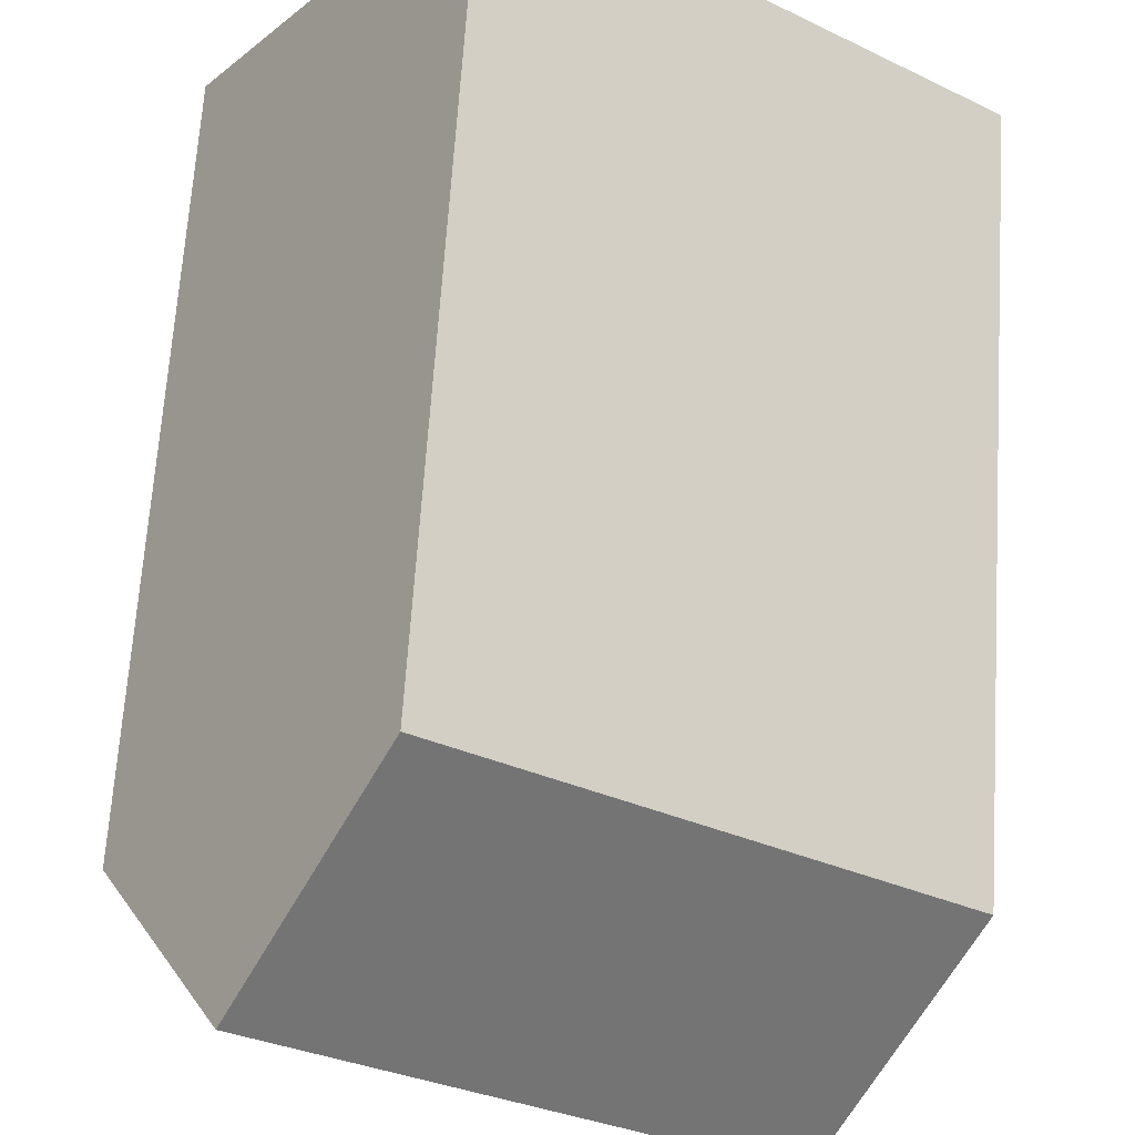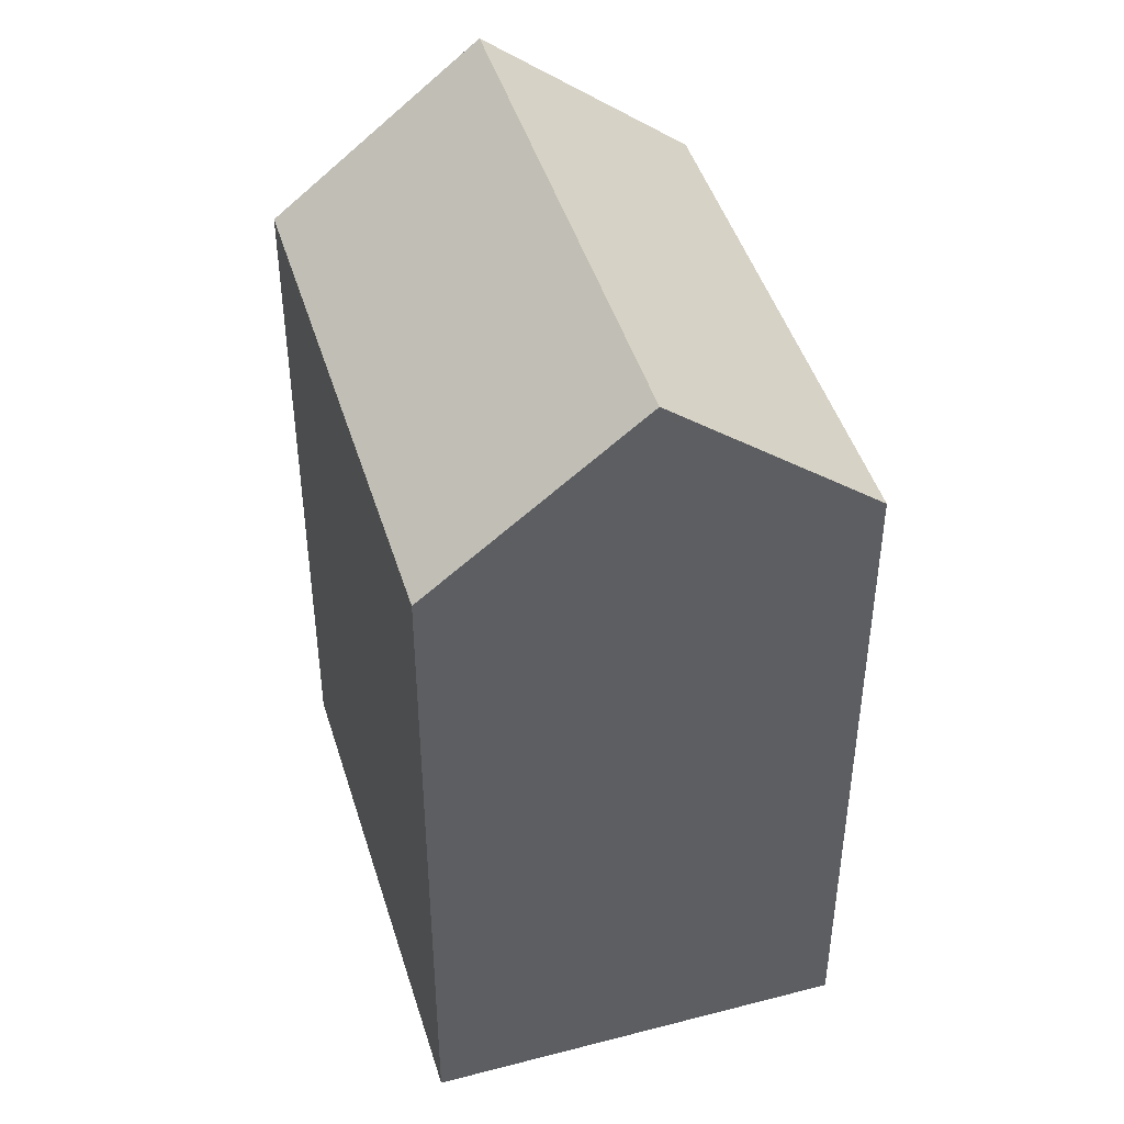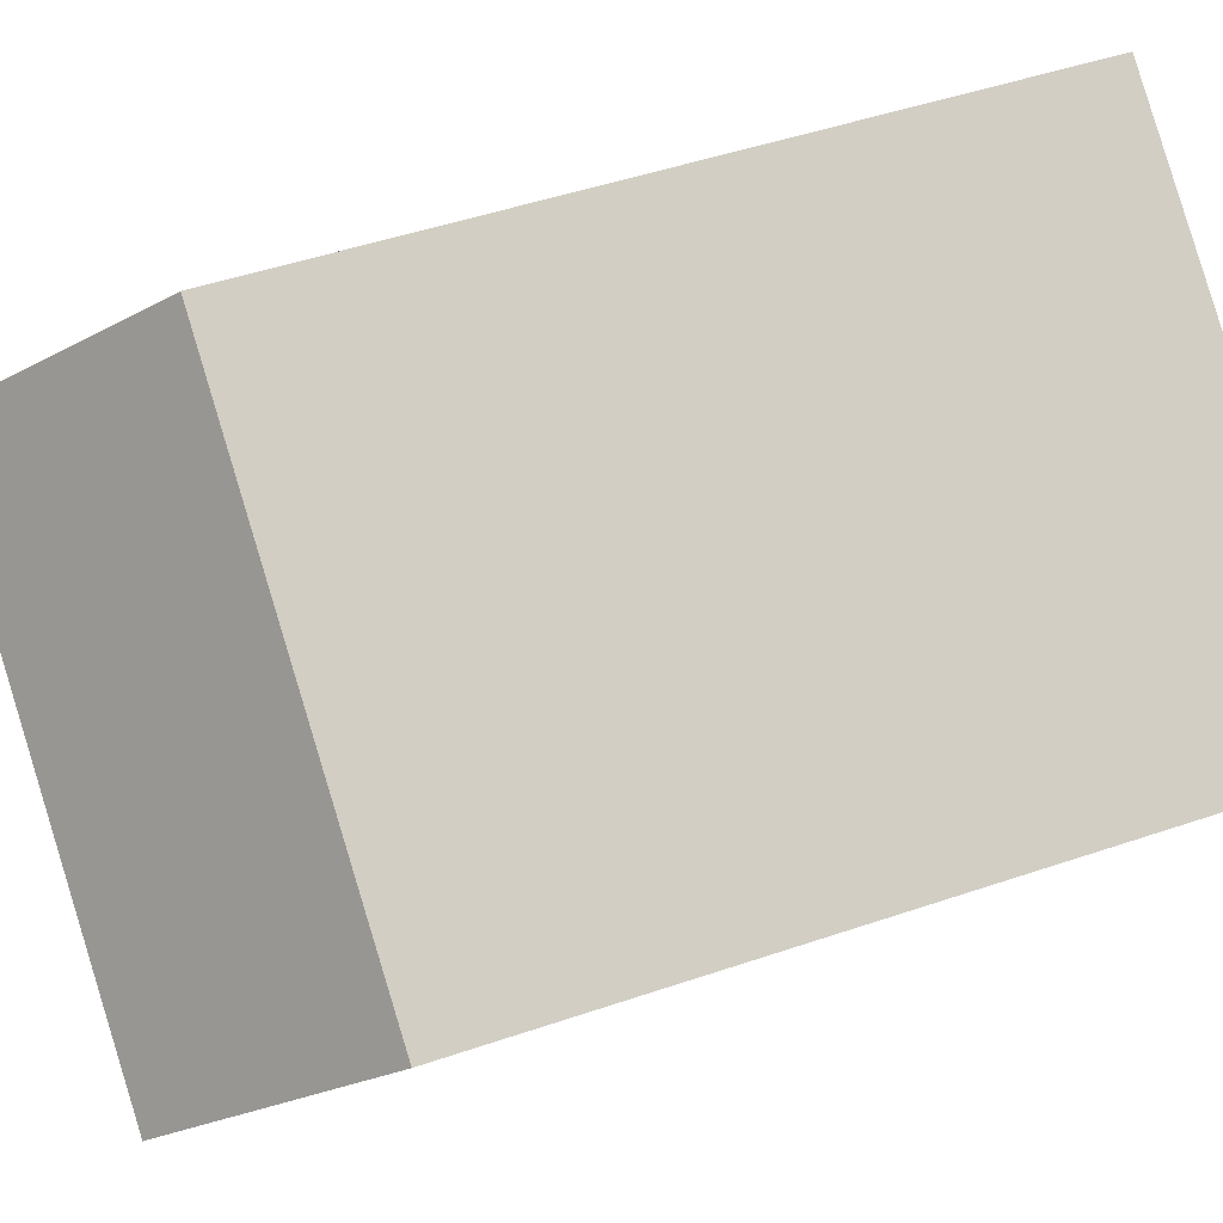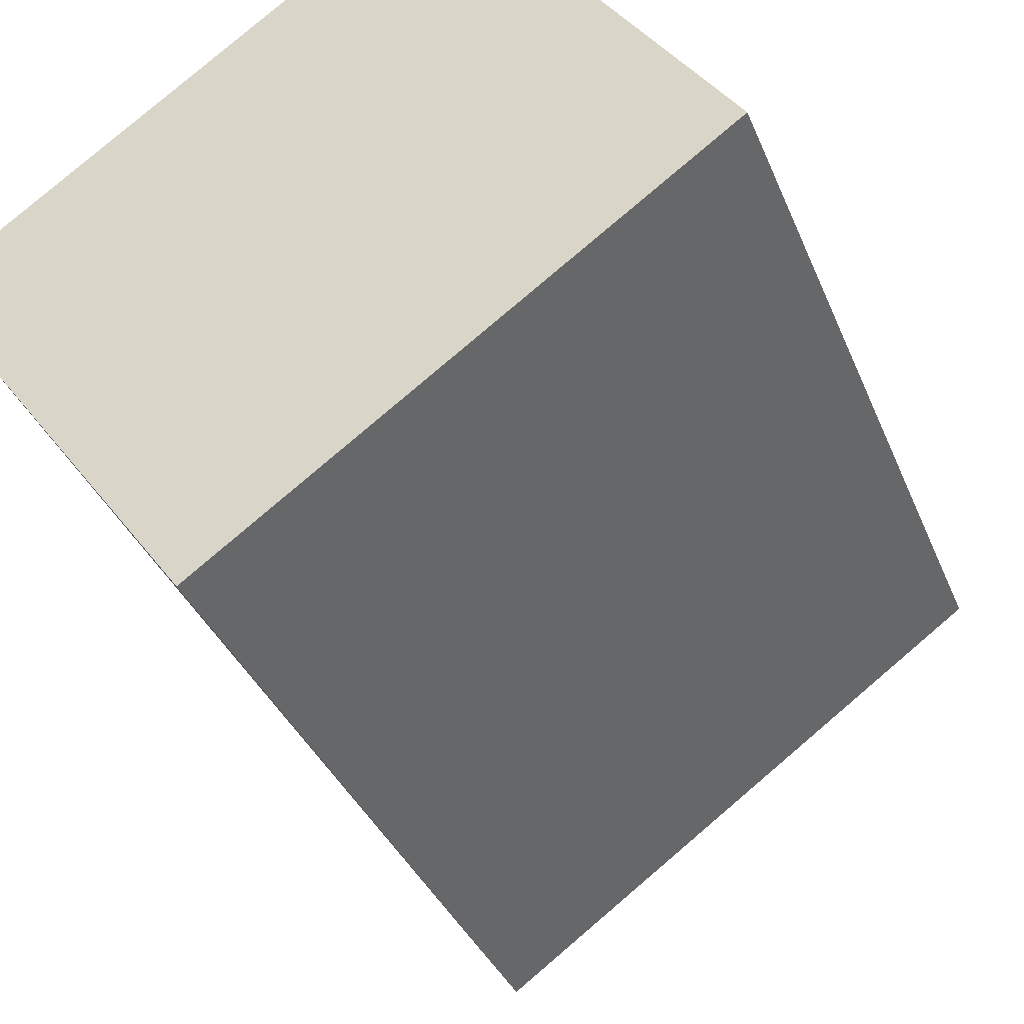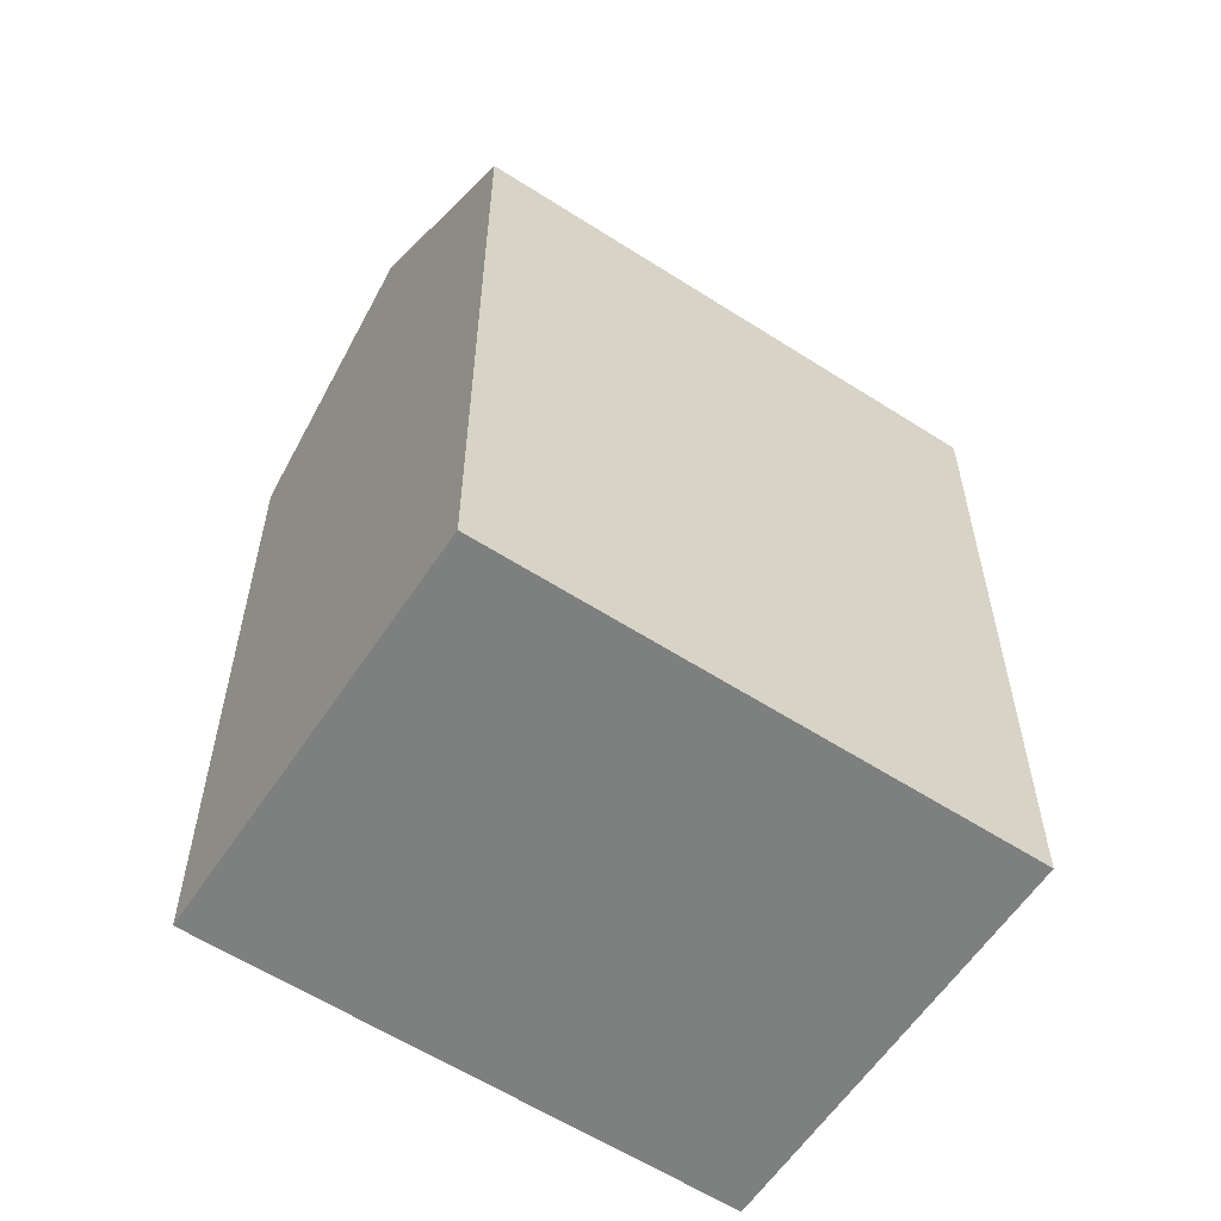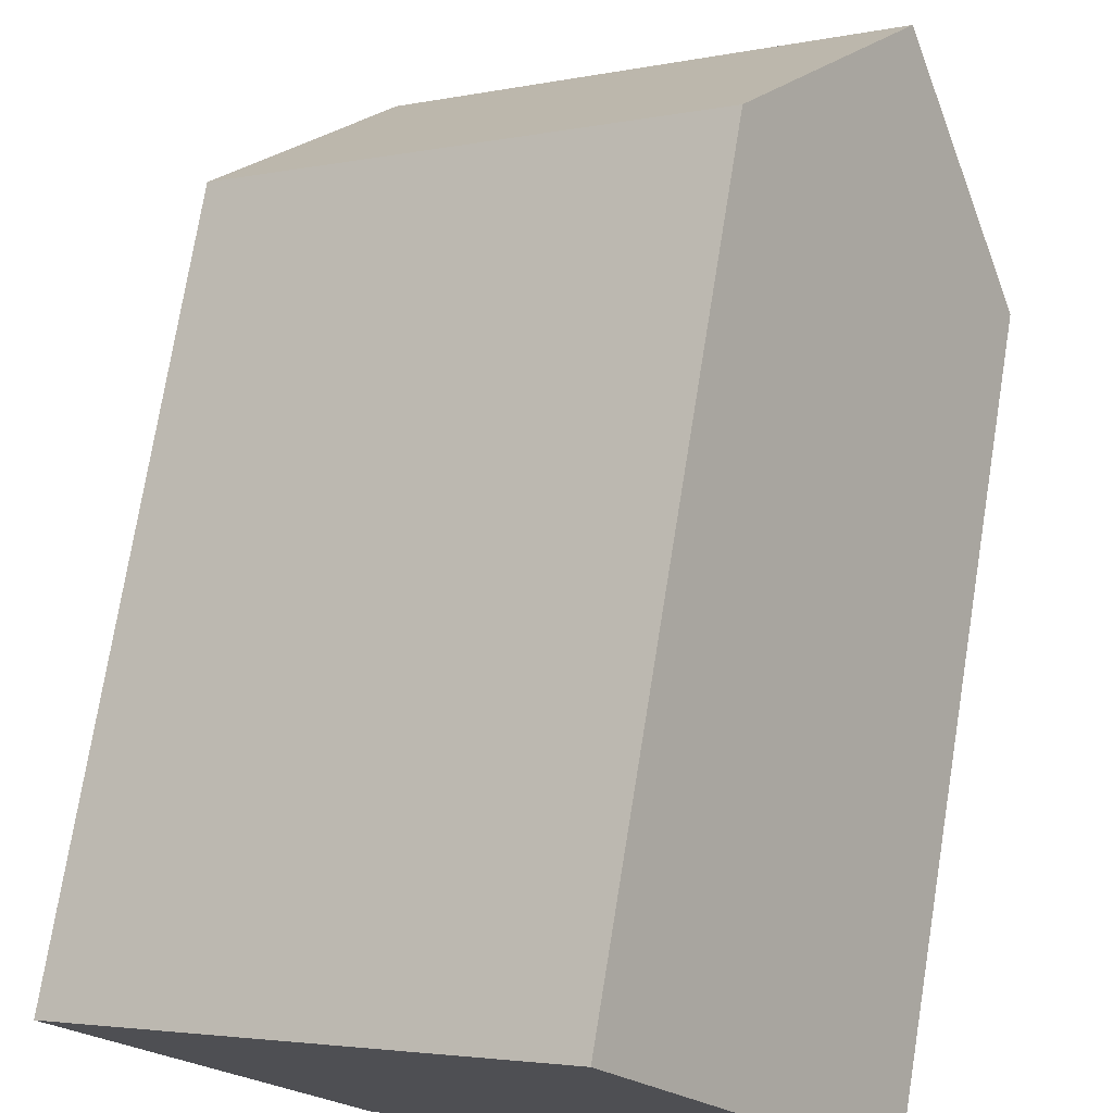
<metadata>
{"format":"obj","ext":"obj","renderer":"f3d","projection":"perspective","resolution":1024,"background":"white","views":[{"elev":66.1,"azim":-176.3,"up":"+Z"},{"elev":45.5,"azim":37.3,"up":"+Y"},{"elev":47.6,"azim":-111.1,"up":"+Z"},{"elev":-34.8,"azim":19.9,"up":"+Z"},{"elev":-59.6,"azim":110.6,"up":"+Y"},{"elev":74.5,"azim":9.2,"up":"+Z"}]}
</metadata>
<code>
v  16.29 -2.611e-16 4.264
v  9.623 4.988e-16 -8.147
v  19.89 4.227e-17 -0.6903
v  12.69 -5.645e-16 9.219
v  2.427 -1.079e-16 1.762
v  7.196 6.068e-16 -9.909
v  3.598 3.034e-16 -4.955
v  0 0 0
v  16.29 25.53 4.264
v  2.427 20.69 1.762
v  12.69 20.69 9.218
v  6.025 25.53 -3.193
v  0.0004402 20.69 -0.0006545
v  3.599 25.53 -4.955
v  19.89 20.69 -0.6909
v  9.623 20.69 -8.147
v  7.196 20.69 -9.91
g defaultobject
f 1 2 3
f 2 1 4
f 2 4 5
f 2 5 6
f 6 5 7
f 7 5 8
f 9 10 11
f 10 9 12
f 10 12 13
f 13 12 14
f 15 12 9
f 12 15 16
f 12 16 14
f 14 16 17
f 15 1 3
f 1 15 4
f 4 15 11
f 11 15 9
f 11 5 4
f 5 11 8
f 8 11 10
f 8 10 13
f 13 7 8
f 7 13 6
f 6 13 17
f 17 13 14
f 3 16 15
f 16 3 17
f 17 3 6
f 6 3 2

</code>
